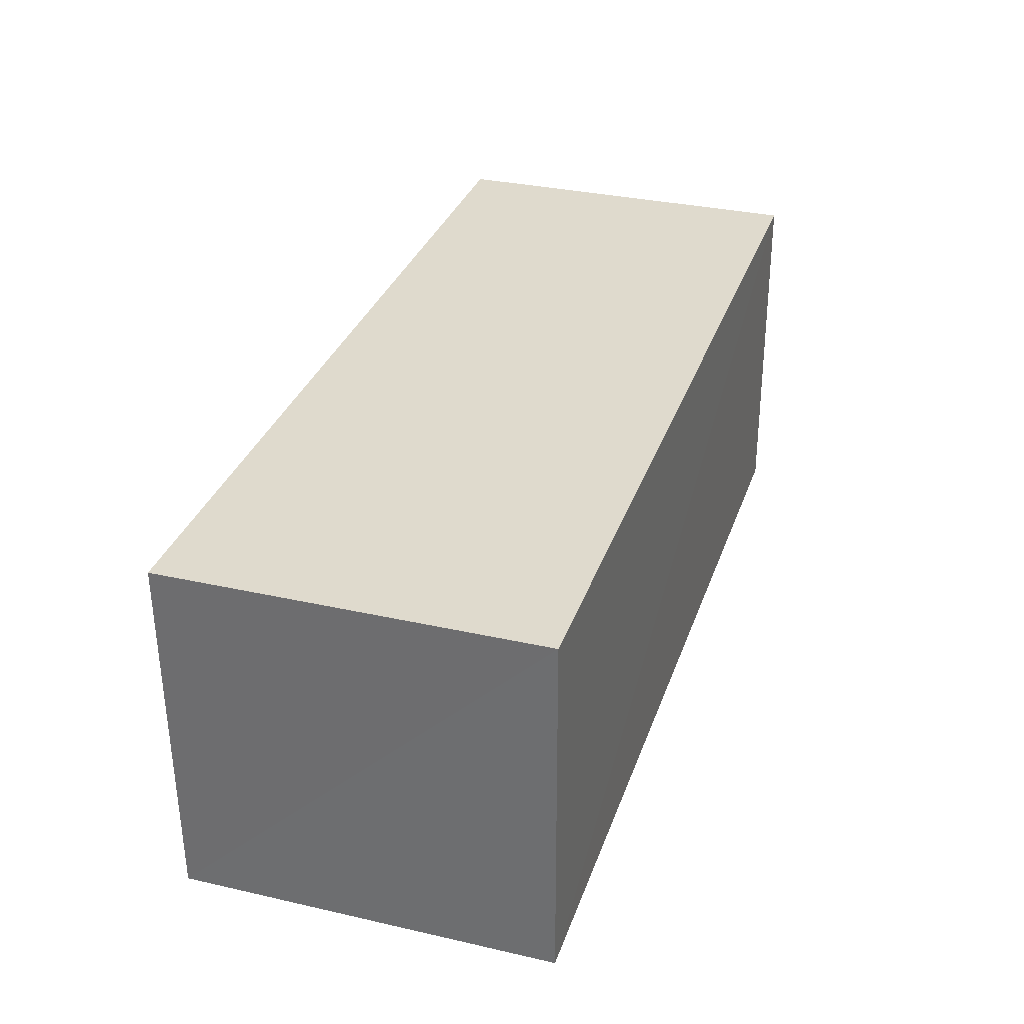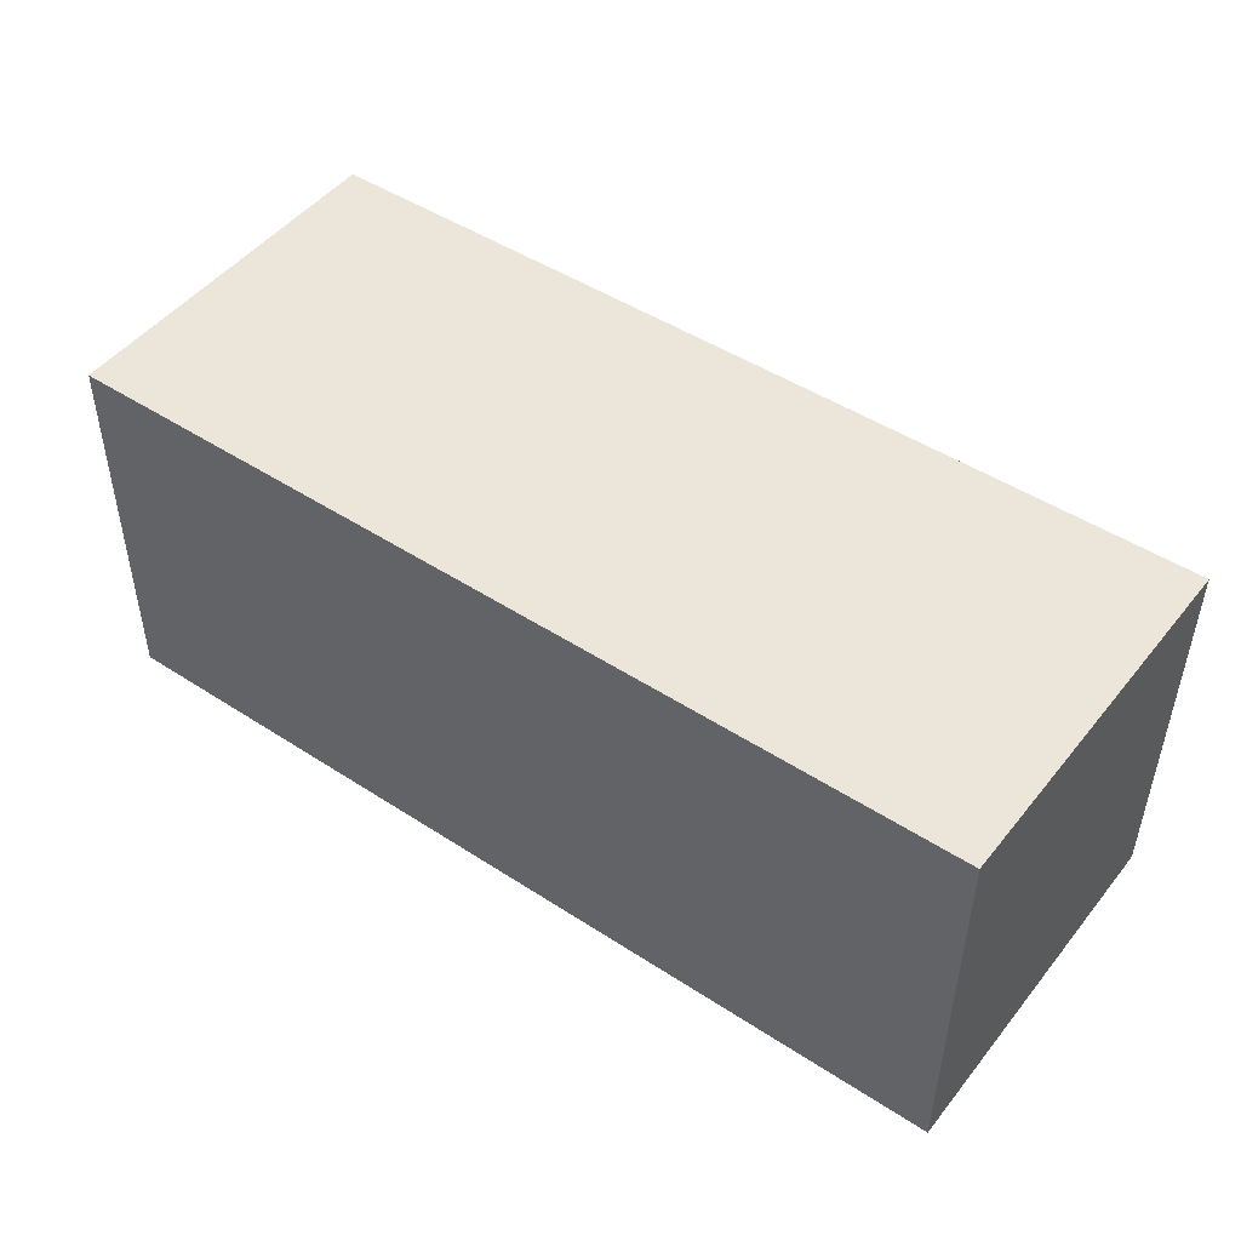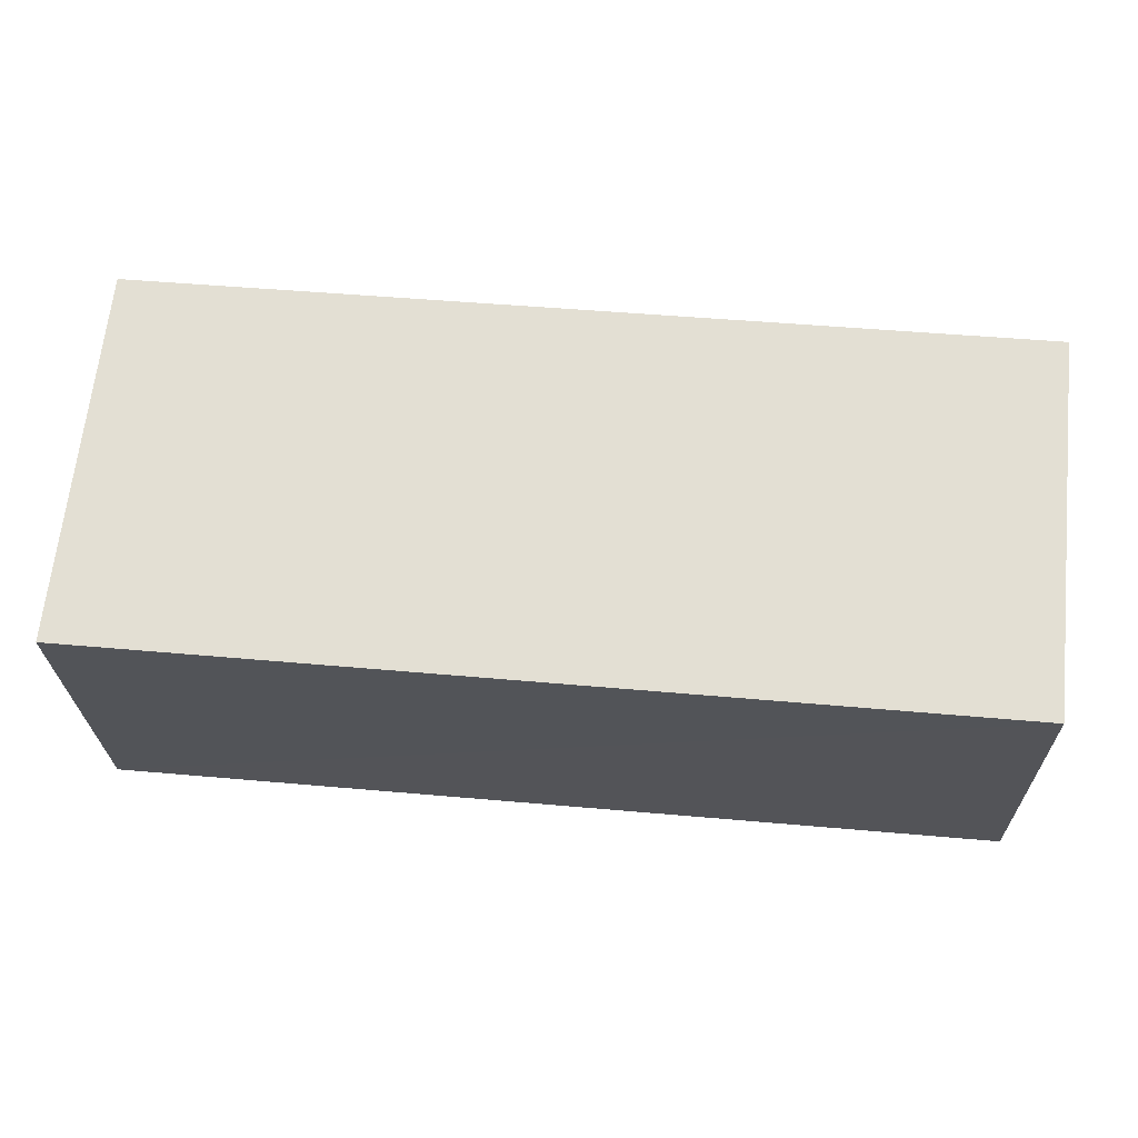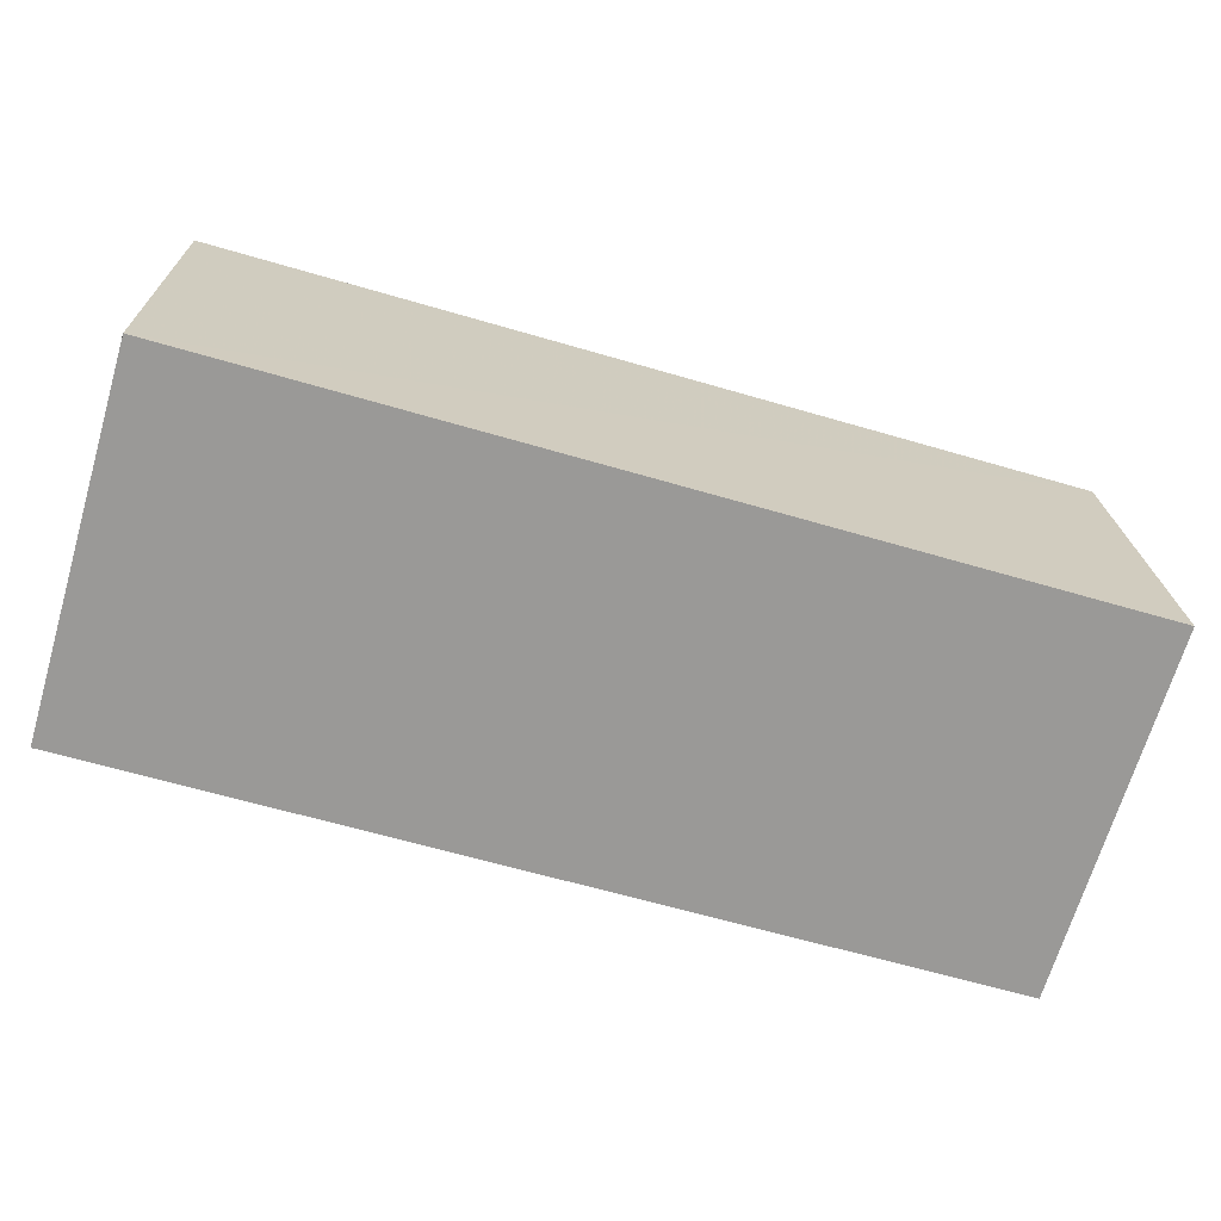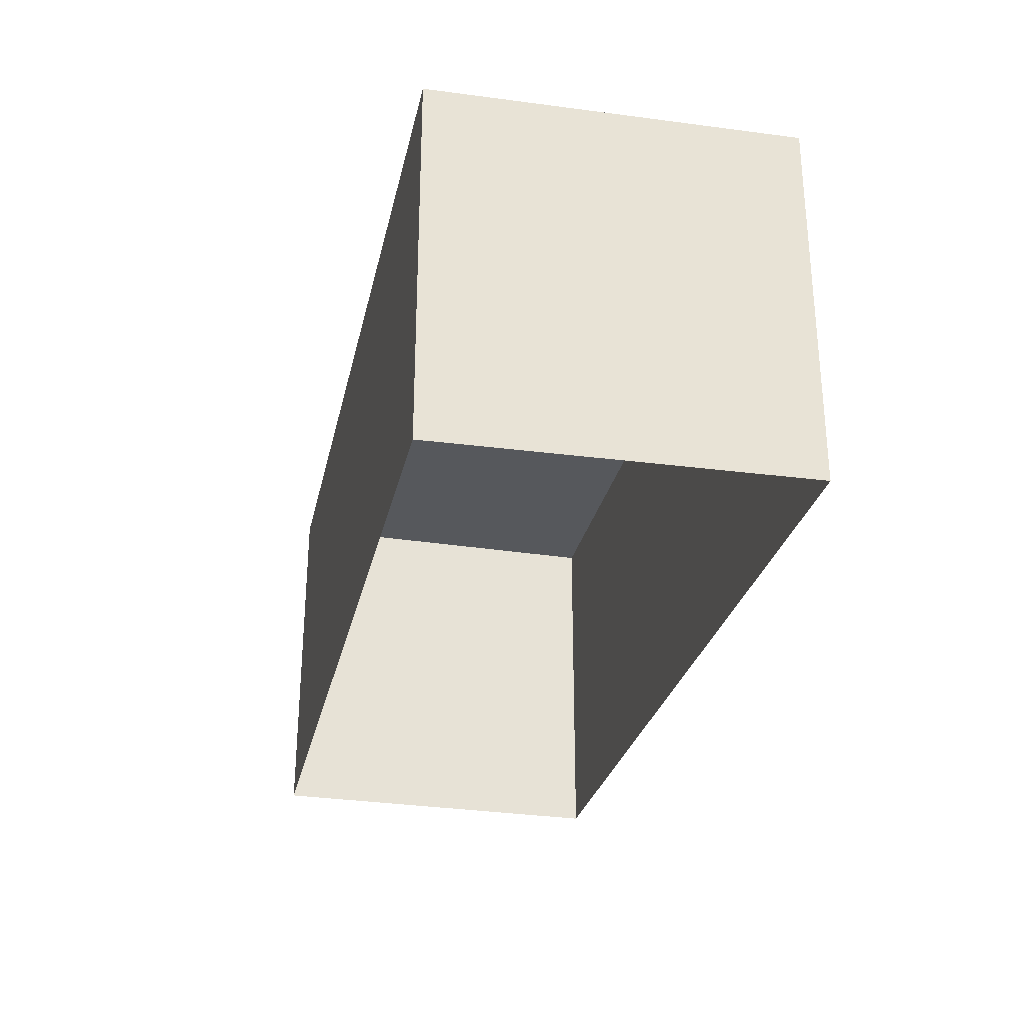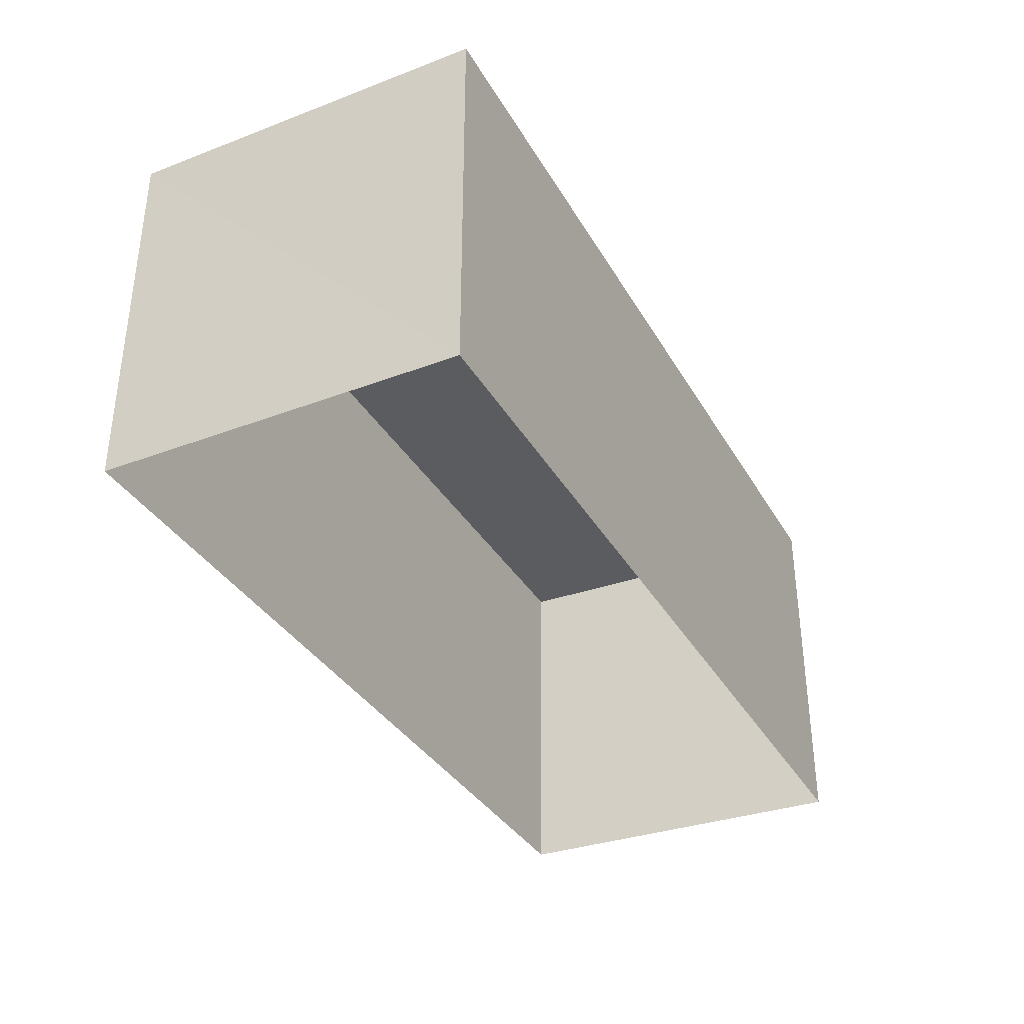
<metadata>
{"format":"obj","ext":"obj","renderer":"f3d","projection":"perspective","resolution":1024,"background":"white","views":[{"elev":31.5,"azim":-72.1,"up":"+Y"},{"elev":47.6,"azim":-142.1,"up":"+Z"},{"elev":66.5,"azim":5.3,"up":"+Y"},{"elev":-69.3,"azim":-16.4,"up":"+Y"},{"elev":-27.8,"azim":-100.6,"up":"+Z"},{"elev":-35.1,"azim":-62.1,"up":"+Z"}]}
</metadata>
<code>
v -3.142e+05 4.16e+04 40.03
v -3.142e+05 4.16e+04 40.03
v -3.142e+05 4.16e+04 40.03
v -3.142e+05 4.16e+04 40.03
v -3.142e+05 4.16e+04 41.96
v -3.142e+05 4.16e+04 41.96
v -3.142e+05 4.16e+04 41.96
v -3.142e+05 4.16e+04 41.96
f 1 2 3
f 4 1 3
f 5 6 7
f 8 5 7
f 8 2 1
f 5 8 1
f 7 4 3
f 7 6 4
f 8 3 2
f 8 7 3
f 5 1 4
f 6 5 4

</code>
